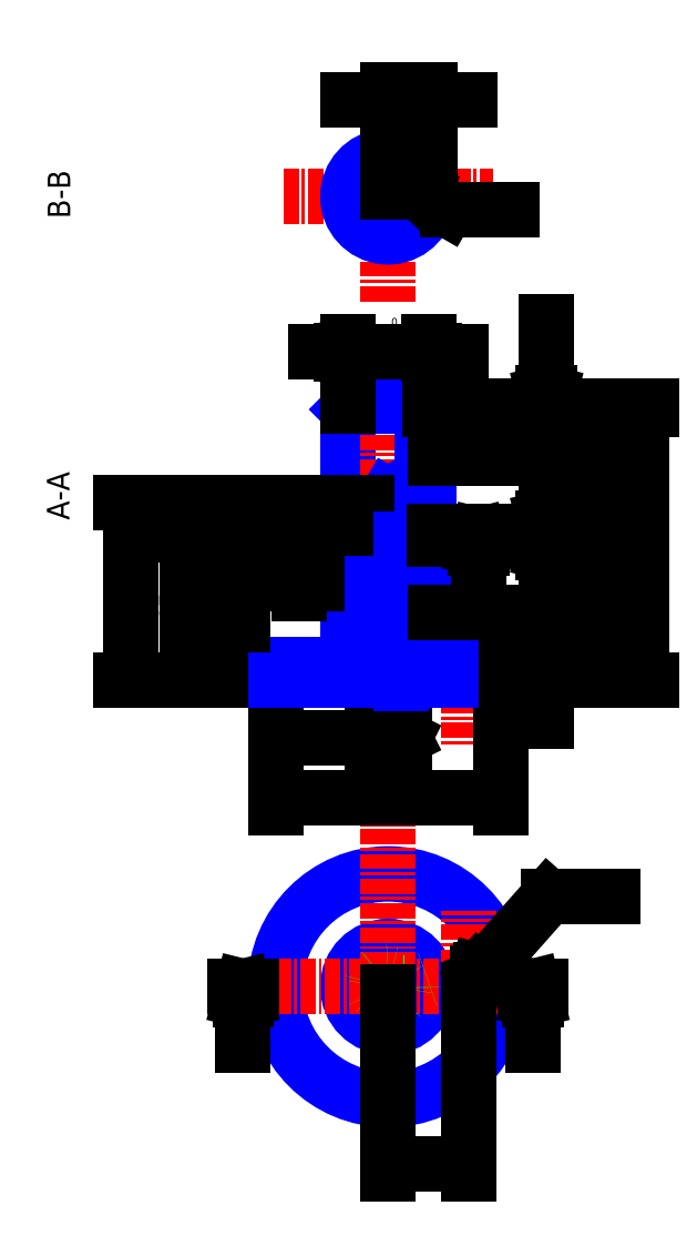
<metadata>
{"format":"dxf","ext":"dxf","renderer":"ezdxf+matplotlib","layout":"modelspace","background":"white","min_lineweight":24,"dpi":150}
</metadata>
<code>
0
SECTION
2
ENTITIES
0
HATCH
8
cut
10
0
20
0
30
0
210
0
220
0
230
1
2
SOLID
70
    1
71
    0
91
    1
92
    0
93
    3
72
    1
10
44
20
-99
11
46
21
-99
72
    1
10
46
20
-99
11
45
21
-95
72
    1
10
45
20
-95
11
44
21
-99
97
    0
75
    0
76
    1
98
    0
0
HATCH
8
cut
10
0
20
0
30
0
210
0
220
0
230
1
2
SOLID
70
    1
71
    0
91
    1
92
    0
93
    3
72
    1
10
-46
20
-99
11
-44
21
-99
72
    1
10
-44
20
-99
11
-45
21
-95
72
    1
10
-45
20
-95
11
-46
21
-99
97
    0
75
    0
76
    1
98
    0
0
HATCH
8
cut
10
0
20
0
30
0
210
0
220
0
230
1
2
SOLID
70
    1
71
    0
91
    1
92
    0
93
    3
72
    1
10
27
20
41
11
29
21
41
72
    1
10
29
20
41
11
28
21
45
72
    1
10
28
20
45
11
27
21
41
97
    0
75
    0
76
    1
98
    0
0
HATCH
8
cut
10
0
20
0
30
0
210
0
220
0
230
1
2
SOLID
70
    1
71
    0
91
    1
92
    0
93
    3
72
    1
10
-28.5
20
41
11
-26.5
21
41
72
    1
10
-26.5
20
41
11
-27.5
21
45
72
    1
10
-27.5
20
45
11
-28.5
21
41
97
    0
75
    0
76
    1
98
    0
0
HATCH
8
cotes
10
0
20
0
30
0
210
0
220
0
230
1
2
SOLID
70
    1
71
    0
91
    1
92
    0
93
    3
72
    1
10
11.31
20
149.9
11
11.56
21
150.3
72
    1
10
11.56
20
150.3
11
10.57
21
150.6
72
    1
10
10.57
20
150.6
11
11.31
21
149.9
97
    0
75
    0
76
    1
98
    0
0
HATCH
8
cotes
10
0
20
0
30
0
210
0
220
0
230
1
2
SOLID
70
    1
71
    0
91
    1
92
    0
93
    3
72
    1
10
48.22
20
79.98
11
50.22
21
79.98
72
    1
10
50.22
20
79.98
11
49.22
21
83.98
72
    1
10
49.22
20
83.98
11
48.22
21
79.98
97
    0
75
    0
76
    1
98
    0
0
HATCH
8
cotes
10
0
20
0
30
0
210
0
220
0
230
1
2
SOLID
70
    1
71
    0
91
    1
92
    0
93
    3
72
    1
10
48.22
20
89.01
11
50.22
21
89.01
72
    1
10
50.22
20
89.01
11
49.22
21
85.01
72
    1
10
49.22
20
85.01
11
48.22
21
89.01
97
    0
75
    0
76
    1
98
    0
0
HATCH
8
cotes
10
0
20
0
30
0
210
0
220
0
230
1
2
SOLID
70
    1
71
    0
91
    1
92
    0
93
    3
72
    1
10
48.22
20
50.25
11
50.22
21
50.25
72
    1
10
50.22
20
50.25
11
49.22
21
46.25
72
    1
10
49.22
20
46.25
11
48.22
21
50.25
97
    0
75
    0
76
    1
98
    0
0
HATCH
8
cotes
10
0
20
0
30
0
210
0
220
0
230
1
2
SOLID
70
    1
71
    0
91
    1
92
    0
93
    3
72
    1
10
48.22
20
39.75
11
50.22
21
39.75
72
    1
10
50.22
20
39.75
11
49.22
21
43.75
72
    1
10
49.22
20
43.75
11
48.22
21
39.75
97
    0
75
    0
76
    1
98
    0
0
HATCH
8
hash
10
0
20
0
30
0
210
0
220
0
230
1
2
iso03w100
70
    0
71
    0
91
    1
92
    0
93
    4
72
    1
10
35
20
0
11
35
21
5
72
    1
10
35
20
5
11
28.6
21
5
72
    1
10
28.6
20
5
11
28.6
21
0
72
    1
10
28.6
20
0
11
35
21
0
97
    0
75
    0
76
    1
52
-0.7854
41
0.1
77
    0
78
    0
98
    0
0
HATCH
8
hash
10
0
20
0
30
0
210
0
220
0
230
1
2
iso03w100
70
    0
71
    0
91
    1
92
    0
93
    9
72
    1
10
12.5
20
5
11
12.5
21
18.55
72
    2
10
13
20
21
40
2.5
50
101.5
51
180
73
    0
72
    1
10
10.5
20
21
11
10.5
21
43.75
72
    1
10
10.5
20
43.75
11
4
21
43.75
72
    1
10
4
20
43.75
11
4
21
0
72
    1
10
4
20
0
11
10.58
21
0
72
    1
10
10.58
20
0
11
21.4
21
0
72
    1
10
21.4
20
0
11
21.4
21
5
72
    1
10
21.4
20
5
11
12.5
21
5
97
    0
75
    0
76
    1
52
-0.7854
41
0.1
77
    0
78
    0
98
    0
0
HATCH
8
hash
10
0
20
0
30
0
210
0
220
0
230
1
2
iso03w100
70
    0
71
    0
91
    1
92
    0
93
   16
72
    1
10
-12.5
20
5
11
-12.5
21
84
72
    1
10
-12.5
20
84
11
-11.5
21
85
72
    1
10
-11.5
20
85
11
11.5
21
85
72
    1
10
11.5
20
85
11
12.5
21
84
72
    1
10
12.5
20
84
11
12.5
21
71.45
72
    2
10
13
20
69
40
2.5
50
101.5
51
180
73
    1
72
    1
10
10.5
20
69
11
10.5
21
46.25
72
    1
10
10.5
20
46.25
11
4
21
46.25
72
    1
10
4
20
46.25
11
4
21
55
72
    1
10
4
20
55
11
3.509e-15
21
57.31
72
    1
10
3.509e-15
20
57.31
11
-4
21
55
72
    1
10
-4
20
55
11
-4
21
5
72
    1
10
-4
20
5
11
-4
21
0
72
    1
10
-4
20
0
11
-35
21
0
72
    1
10
-35
20
0
11
-35
21
5
72
    1
10
-35
20
5
11
-12.5
21
5
97
    0
75
    0
76
    1
52
-0.7854
41
0.1
77
    0
78
    0
98
    0
0
HATCH
8
cotes
10
0
20
0
30
0
210
0
220
0
230
1
2
SOLID
70
    1
71
    0
91
    1
92
    0
93
    3
72
    1
10
14.5
20
101.3
11
14.5
21
102.3
72
    1
10
14.5
20
102.3
11
12.5
21
101.8
72
    1
10
12.5
20
101.8
11
14.5
21
101.3
97
    0
75
    0
76
    1
98
    0
0
HATCH
8
cotes
10
0
20
0
30
0
210
0
220
0
230
1
2
SOLID
70
    1
71
    0
91
    1
92
    0
93
    3
72
    1
10
-14.5
20
101.3
11
-14.5
21
102.3
72
    1
10
-14.5
20
102.3
11
-12.5
21
101.8
72
    1
10
-12.5
20
101.8
11
-14.5
21
101.3
97
    0
75
    0
76
    1
98
    0
0
HATCH
8
cotes
10
0
20
0
30
0
210
0
220
0
230
1
2
SOLID
70
    1
71
    0
91
    1
92
    0
93
    3
72
    1
10
-4
20
-18.3
11
-4
21
-17.3
72
    1
10
-4
20
-17.3
11
-5
21
-17.8
72
    1
10
-5
20
-17.8
11
-4
21
-18.3
97
    0
75
    0
76
    1
98
    0
0
HATCH
8
cotes
10
0
20
0
30
0
210
0
220
0
230
1
2
SOLID
70
    1
71
    0
91
    1
92
    0
93
    3
72
    1
10
4
20
-18.3
11
4
21
-17.3
72
    1
10
4
20
-17.3
11
5
21
-17.8
72
    1
10
5
20
-17.8
11
4
21
-18.3
97
    0
75
    0
76
    1
98
    0
0
HATCH
8
cotes
10
0
20
0
30
0
210
0
220
0
230
1
2
SOLID
70
    1
71
    0
91
    1
92
    0
93
    3
72
    1
10
29.46
20
-91.47
11
27.97
21
-90.15
72
    1
10
27.97
20
-90.15
11
27.39
21
-92.31
72
    1
10
27.39
20
-92.31
11
29.46
21
-91.47
97
    0
75
    0
76
    1
98
    0
0
HATCH
8
hash
10
0
20
0
30
0
210
0
220
0
230
1
2
iso03w100
70
    0
71
    0
91
    1
92
    0
93
    8
72
    1
10
10.5
20
151.2
11
10.83
21
151.2
72
    2
10
13
20
150
40
2.5
50
210
51
253
73
    0
72
    2
10
0
20
150
40
12.5
50
11.03
51
349
73
    1
72
    2
10
13
20
150
40
2.5
50
107
51
150
73
    0
72
    1
10
10.83
20
148.8
11
10.5
21
148.8
72
    1
10
10.5
20
148.8
11
4.841
21
148.8
72
    2
10
0
20
150
40
5
50
14.48
51
345.5
73
    0
72
    1
10
4.841
20
151.2
11
10.5
21
151.2
97
    0
75
    0
76
    1
52
-0.7854
41
0.1
77
    0
78
    0
98
    0
0
LINE
8
structural
10
35
20
0
11
35
21
5
0
LINE
8
structural
10
-35
20
0
11
-35
21
5
0
LINE
8
structural
10
-35
20
5
11
-12.5
21
5
0
LINE
8
center
10
25
20
25
11
25
21
-20
0
LINE
8
structural
10
-12.5
20
84
11
-12.5
21
5
0
LINE
8
structural
10
-12.5
20
84
11
-11.5
21
85
0
LINE
8
structural
10
11.5
20
85
11
12.5
21
84
0
LINE
8
structural
10
28.6
20
0
11
28.6
21
5
0
LINE
8
structural
10
21.4
20
0
11
21.4
21
5
0
LINE
8
center
10
-1.225e-15
20
-20
11
6.429e-15
21
105
0
ARC
8
structural
10
13
20
21
40
2.5
50
180
51
258.5
0
ARC
8
structural
10
13
20
69
40
2.5
50
101.5
51
180
0
LINE
8
filet
10
5
20
0
11
5
21
30
0
LINE
8
filet
10
-5
20
0
11
-5
21
30
0
CIRCLE
8
structural
10
0
20
-95
40
35
0
CIRCLE
8
structural
10
0
20
-95
40
12.5
0
CIRCLE
8
structural
10
0
20
-95
40
11.5
0
CIRCLE
8
structural
10
25
20
-95
40
3.6
0
LINE
8
center
10
-7.654e-15
20
-150
11
3.368e-15
21
-40
0
LINE
8
center
10
25
20
-118.6
11
25
21
-71.4
0
LINE
8
structural
10
-4
20
55
11
4
21
55
0
LINE
8
filet
10
-5
20
30
11
-4
21
31.73
0
LINE
8
filet
10
5
20
30
11
4
21
31.73
0
LINE
8
structural
10
-4
20
55
11
3.509e-15
21
57.31
0
LINE
8
structural
10
4
20
55
11
3.509e-15
21
57.31
0
LINE
8
center
10
-20
20
45
11
30.5
21
45
0
LINE
8
structural
10
4
20
43.75
11
10.5
21
43.75
0
LINE
8
structural
10
4
20
46.25
11
10.5
21
46.25
0
LINE
8
center
10
-42.5
20
-95
11
42.5
21
-95
0
ARC
8
hidden
10
0
20
-95
40
4
50
0
51
360
0
ARC
8
hidden
10
0
20
-95
40
5
50
90
51
360
0
LINE
8
center
10
-32.5
20
150
11
32.5
21
150
0
LINE
8
center
10
-1.99e-15
20
117.5
11
1.99e-15
21
182.5
0
LINE
8
structural
10
10.5
20
151.2
11
10.83
21
151.2
0
LINE
8
structural
10
10.5
20
148.8
11
10.83
21
148.8
0
LINE
8
structural
10
4.841
20
148.8
11
10.5
21
148.8
0
LINE
8
structural
10
4.841
20
151.2
11
10.5
21
151.2
0
LINE
8
hidden
10
4.841
20
-96.25
11
3.8
21
-96.25
0
LINE
8
hidden
10
4.841
20
-93.75
11
3.8
21
-93.75
0
LINE
8
hidden
10
10.5
20
-93.75
11
10.83
21
-93.75
0
LINE
8
hidden
10
10.5
20
-96.25
11
10.83
21
-96.25
0
ARC
8
hidden
10
13
20
-95
40
2.5
50
107
51
253
0
LINE
8
hidden
10
4.841
20
-96.25
11
10.5
21
-96.25
0
LINE
8
hidden
10
4.841
20
-93.75
11
10.5
21
-93.75
0
ARC
8
structural
10
0
20
150
40
5
50
345.5
51
14.48
0
ARC
8
structural
10
0
20
150
40
5
50
14.48
51
345.5
0
ARC
8
structural
10
13
20
150
40
2.5
50
107
51
150
0
ARC
8
structural
10
13
20
150
40
2.5
50
150
51
210
0
ARC
8
structural
10
13
20
150
40
2.5
50
210
51
253
0
ARC
8
structural
10
0
20
150
40
12.5
50
349
51
11.03
0
ARC
8
structural
10
0
20
150
40
12.5
50
11.03
51
349
0
LINE
8
structural
10
-4
20
0
11
4
21
0
0
LINE
8
structural
10
21.4
20
0
11
28.6
21
0
0
LINE
8
structural
10
28.6
20
0
11
35
21
0
0
LINE
8
structural
10
28.6
20
5
11
35
21
5
0
LINE
8
structural
10
12.5
20
5
11
21.4
21
5
0
LINE
8
structural
10
21.4
20
5
11
28.6
21
5
0
LINE
8
structural
10
10.5
20
43.75
11
10.5
21
46.25
0
LINE
8
structural
10
4
20
43.75
11
4
21
46.25
0
LINE
8
structural
10
4
20
46.25
11
4
21
55
0
LINE
8
structural
10
-4
20
0
11
-4
21
5
0
LINE
8
structural
10
-4
20
5
11
-4
21
55
0
LINE
8
structural
10
-11.5
20
85
11
11.5
21
85
0
POINT
8
cotes
10
28.72
20
-90.81
0
LINE
8
cotes
10
29.46
20
-91.47
11
27.97
21
-90.15
0
LINE
8
cotes
10
27.39
20
-92.31
11
27.97
21
-90.15
0
LINE
8
cotes
10
27.39
20
-92.31
11
29.46
21
-91.47
0
LINE
8
cotes
10
28.72
20
-90.81
11
49.68
21
-67.16
0
LINE
8
cotes
10
49.68
20
-67.16
11
69.68
21
-67.16
0
MTEXT
8
cotes
10
49.68
20
-67.16
30
0
40
5
41
13.33
71
    7
72
    1
1
Ø7.2\P
7
standard
210
0
220
0
230
1
50
0
73
    2
44
0.5
0
DIMENSION
8
cotes
2
*D1
10
25
20
-150
30
0
11
12.5
21
-145.3
31
0
70
   32
71
    5
3
Standard
53
0
210
0
220
0
230
1
13
0
23
-95
33
0
14
25
24
-95
34
0
0
DIMENSION
8
cotes
2
*D2
10
35
20
-36.26
30
0
11
2.87e-16
21
-31.57
31
0
70
   32
71
    5
3
Standard
53
0
210
0
220
0
230
1
13
-35
23
0
33
0
14
35
24
0
34
0
0
LINE
8
cotes
10
-5
20
0
11
-5
21
-20
0
LINE
8
cotes
10
5
20
0
11
5
21
-20
0
LINE
8
cotes
10
-4
20
-18.3
11
-4
21
-17.3
0
LINE
8
cotes
10
4
20
-18.3
11
4
21
-17.3
0
LINE
8
cotes
10
-5
20
-17.8
11
-4
21
-17.3
0
LINE
8
cotes
10
-5
20
-17.8
11
-4
21
-18.3
0
LINE
8
cotes
10
5
20
-17.8
11
4
21
-17.3
0
LINE
8
cotes
10
5
20
-17.8
11
4
21
-18.3
0
LINE
8
cotes
10
-4
20
-17.8
11
4
21
-17.8
0
LINE
8
cotes
10
-5
20
-17.8
11
-25
21
-17.8
0
MTEXT
8
cotes
10
-25
20
-17.8
30
0
40
5
41
10
71
    7
72
    1
1
M10\P
7
standard
210
0
220
0
230
1
50
0
73
    2
44
0.5
0
DIMENSION
8
cotes
2
*D3
10
-45.11
20
30
30
0
11
-49.8
21
15
31
0
70
   32
71
    5
3
Standard
53
0
210
0
220
0
230
1
13
-35
23
0
33
0
14
-4
24
30
34
0
50
90
0
DIMENSION
8
cotes
2
*D4
10
-62.44
20
45
30
0
11
-67.13
21
22.5
31
0
70
   32
71
    5
3
Standard
53
0
210
0
220
0
230
1
13
-35
23
0
33
0
14
2.755e-15
24
45
34
0
50
90
0
DIMENSION
8
cotes
2
*D5
10
-79.78
20
55
30
0
11
-84.47
21
27.5
31
0
70
   32
71
    5
3
Standard
53
0
210
0
220
0
230
1
13
-35
23
0
33
0
14
-4
24
55
34
0
50
90
0
LINE
8
cotes
10
-12.5
20
85
11
-12.5
21
105
0
LINE
8
cotes
10
12.5
20
85
11
12.5
21
105
0
LINE
8
cotes
10
-14.5
20
101.3
11
-14.5
21
102.3
0
LINE
8
cotes
10
14.5
20
101.3
11
14.5
21
102.3
0
LINE
8
cotes
10
-14.5
20
102.3
11
-12.5
21
101.8
0
LINE
8
cotes
10
-12.5
20
101.8
11
-14.5
21
101.3
0
LINE
8
cotes
10
14.5
20
102.3
11
12.5
21
101.8
0
LINE
8
cotes
10
12.5
20
101.8
11
14.5
21
101.3
0
LINE
8
cotes
10
-14.5
20
101.8
11
-22.5
21
101.8
0
LINE
8
cotes
10
22.5
20
101.8
11
14.5
21
101.8
0
LINE
8
cotes
10
12.5
20
101.8
11
-12.5
21
101.8
0
MTEXT
8
cotes
10
-12.5
20
101.8
30
0
40
5
41
11.67
71
    7
72
    1
1
Ø25\P
7
standard
210
0
220
0
230
1
50
0
73
    2
44
0.5
0
MTEXT
8
cotes
10
6.429e-15
20
105
30
0
40
2.5
41
7.778
71
    7
72
    1
1
 0\P-0.05
7
standard
210
0
220
0
230
1
50
0
73
    2
44
1
0
DIMENSION
8
cotes
2
*D6
10
49.23
20
5
30
0
11
44.55
21
2.5
31
0
70
   32
71
    5
3
Standard
53
0
210
0
220
0
230
1
13
35
23
0
33
0
14
35
24
5
34
0
50
90
0
DIMENSION
8
cotes
2
*D7
10
78.57
20
85
30
0
11
73.88
21
42.5
31
0
70
   32
71
    5
3
Standard
53
0
210
0
220
0
230
1
13
35
23
0
33
0
14
11.5
24
85
34
0
50
90
0
LINE
8
filet
10
-5
20
30
11
5
21
30
0
LINE
8
structural
10
12.5
20
84
11
12.5
21
71.45
0
LINE
8
structural
10
10.5
20
46.25
11
10.5
21
69
0
LINE
8
structural
10
12.5
20
71.45
11
12.5
21
18.55
0
LINE
8
structural
10
12.5
20
18.55
11
12.5
21
5
0
LINE
8
structural
10
10.5
20
43.75
11
10.5
21
21
0
POINT
8
structural
10
4
20
0
0
LINE
8
structural
10
4
20
0
11
4
21
43.75
0
LINE
8
structural
10
4
20
0
11
21.4
21
0
0
DIMENSION
8
cotes
2
*D8
10
65.19
20
69
30
0
11
60.5
21
45
31
0
70
   32
71
    5
72
    0
3
Standard
53
0
210
0
220
0
230
1
13
13
23
21
33
0
14
13
24
69
34
0
50
90
0
DIMENSION
8
cotes
2
*D9
10
65.21
20
21
30
0
11
60.52
21
10.5
31
0
70
   32
71
    5
72
    0
3
Standard
53
0
210
0
220
0
230
1
13
35
23
0
33
0
14
13
24
21
34
0
50
90
0
LINE
8
cotes
10
48.22
20
50.25
11
50.22
21
50.25
0
LINE
8
cotes
10
48.22
20
39.75
11
50.22
21
39.75
0
LINE
8
cotes
10
48.22
20
50.25
11
49.22
21
46.25
0
LINE
8
cotes
10
49.22
20
46.25
11
50.22
21
50.25
0
LINE
8
cotes
10
48.22
20
39.75
11
49.22
21
43.75
0
LINE
8
cotes
10
49.22
20
43.75
11
50.22
21
39.75
0
LINE
8
cotes
10
14.53
20
46.25
11
52.32
21
46.25
0
LINE
8
cotes
10
14.53
20
43.75
11
52.32
21
43.75
0
MTEXT
8
cotes
10
49.22
20
25.6
30
0
40
5
41
13.33
71
    7
72
    1
1
Ø2.5\P
7
standard
210
0
220
0
230
1
50
90
73
    2
44
0.2
0
LINE
8
cotes
10
13.06
20
84
11
81.69
21
84
0
LINE
8
cotes
10
49.22
20
25.6
11
49.22
21
39.75
0
LINE
8
cotes
10
49.22
20
50.25
11
49.22
21
52.58
0
LINE
8
cotes
10
49.22
20
43.75
11
49.22
21
46.25
0
LINE
8
cotes
10
48.22
20
89.01
11
50.22
21
89.01
0
LINE
8
cotes
10
48.22
20
89.01
11
49.22
21
85.01
0
LINE
8
cotes
10
49.22
20
85.01
11
50.22
21
89.01
0
LINE
8
cotes
10
48.22
20
79.98
11
50.22
21
79.98
0
LINE
8
cotes
10
48.22
20
79.98
11
49.22
21
83.98
0
LINE
8
cotes
10
49.22
20
83.98
11
50.22
21
79.98
0
LINE
8
cotes
10
49.22
20
77.61
11
49.22
21
79.94
0
LINE
8
cotes
10
49.22
20
85.01
11
49.22
21
83.98
0
MTEXT
8
cotes
10
49.22
20
89.01
30
0
40
5
41
24.17
71
    7
72
    1
1
1 x 45%%D\P
7
standard
210
0
220
0
230
1
50
90
73
    2
44
0.2
0
LINE
8
cotes
10
49.22
20
89.01
11
49.22
21
111.3
0
DIMENSION
8
cotes
2
*D10
10
13
20
180
30
0
11
6.5
21
184.7
31
0
70
   32
71
    5
72
    0
3
Standard
53
0
210
0
220
0
230
1
13
0
23
150
33
0
14
13
24
150
34
0
0
LINE
8
cotes
10
11.31
20
149.9
11
11.56
21
150.3
0
LINE
8
cotes
10
10.57
20
150.6
11
11.31
21
149.9
0
LINE
8
cotes
10
10.57
20
150.6
11
11.56
21
150.3
0
LINE
8
cotes
10
18.37
20
146.1
11
38.37
21
146.1
0
MTEXT
8
cotes
10
18.37
20
146.1
30
0
40
5
41
15.97
71
    7
72
    1
1
R 2.5\P\P
7
standard
210
0
220
0
230
1
50
0
73
    2
44
0.2
0
LINE
8
cotes
10
11.44
20
150.1
11
18.37
21
146.1
0
LINE
8
cut
10
30.5
20
45
11
25.5
21
45
0
LINE
8
cut
10
-25
20
45
11
-30
21
45
0
LINE
8
cotes
10
27
20
41
11
29
21
41
0
LINE
8
cotes
10
27
20
41
11
28
21
45
0
LINE
8
cotes
10
28
20
45
11
29
21
41
0
LINE
8
cotes
10
28
20
26.85
11
28
21
41
0
LINE
8
cotes
10
-28.5
20
41
11
-26.5
21
41
0
LINE
8
cotes
10
-28.5
20
41
11
-27.5
21
45
0
LINE
8
cotes
10
-27.5
20
45
11
-26.5
21
41
0
LINE
8
cotes
10
-27.5
20
26.85
11
-27.5
21
41
0
MTEXT
8
cut
10
-27.5
20
33.93
30
0
40
5
41
2.778
71
    9
72
    1
1
B\P
7
standard
210
0
220
0
230
1
50
90
73
    2
44
0.2
0
MTEXT
8
cut
10
28
20
33.93
30
0
40
5
41
2.778
71
    9
72
    1
1
B\P
7
standard
210
0
220
0
230
1
50
90
73
    2
44
0.2
0
LINE
8
cut
10
-42.5
20
-95
11
-47.5
21
-95
0
LINE
8
cut
10
42.5
20
-95
11
47.5
21
-95
0
LINE
8
cotes
10
-46
20
-99
11
-44
21
-99
0
LINE
8
cotes
10
-46
20
-99
11
-45
21
-95
0
LINE
8
cotes
10
-45
20
-95
11
-44
21
-99
0
LINE
8
cotes
10
-45
20
-113.1
11
-45
21
-99
0
LINE
8
cotes
10
44
20
-99
11
46
21
-99
0
LINE
8
cotes
10
44
20
-99
11
45
21
-95
0
LINE
8
cotes
10
45
20
-95
11
46
21
-99
0
LINE
8
cotes
10
45
20
-113.1
11
45
21
-99
0
MTEXT
8
cut
10
45
20
-106.1
30
0
40
5
41
3.333
71
    9
72
    1
1
A\P
7
standard
210
0
220
0
230
1
50
90
73
    2
44
0.2
0
MTEXT
8
cut
10
-45
20
-106.1
30
0
40
5
41
3.333
71
    9
72
    1
1
A\P
7
standard
210
0
220
0
230
1
50
90
73
    2
44
0.2
0
MTEXT
8
cut
10
-101.6
20
64.68
30
0
40
7
41
17.11
71
    6
72
    1
1
A-A
7
standard
210
0
220
0
230
1
50
90
73
    2
44
0.2
0
MTEXT
8
cut
10
-101.3
20
158.2
30
0
40
7
41
15.56
71
    6
72
    1
1
B-B
7
standard
210
0
220
0
230
1
50
90
73
    2
44
0.2
0
LINE
8
structural
10
-35
20
0
11
-4
21
0
0
ENDSEC
0
EOF

</code>
